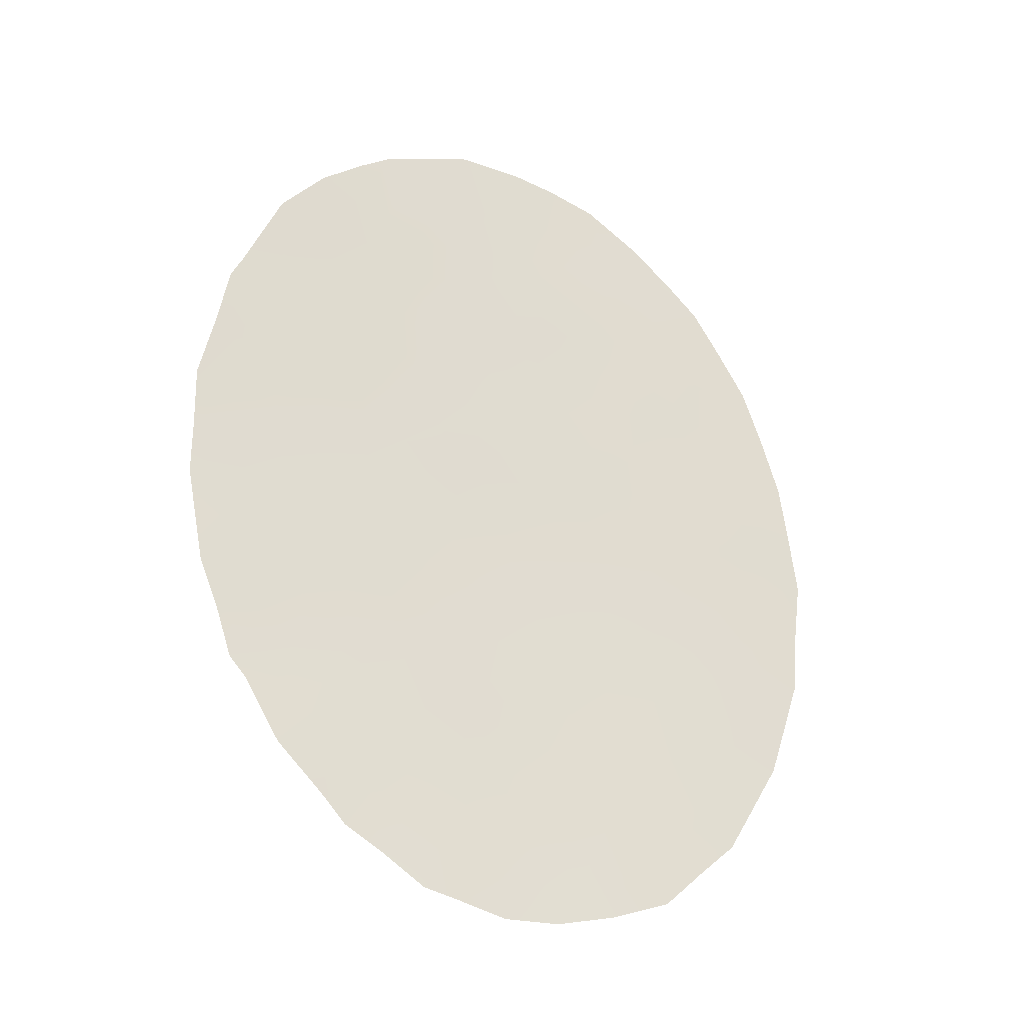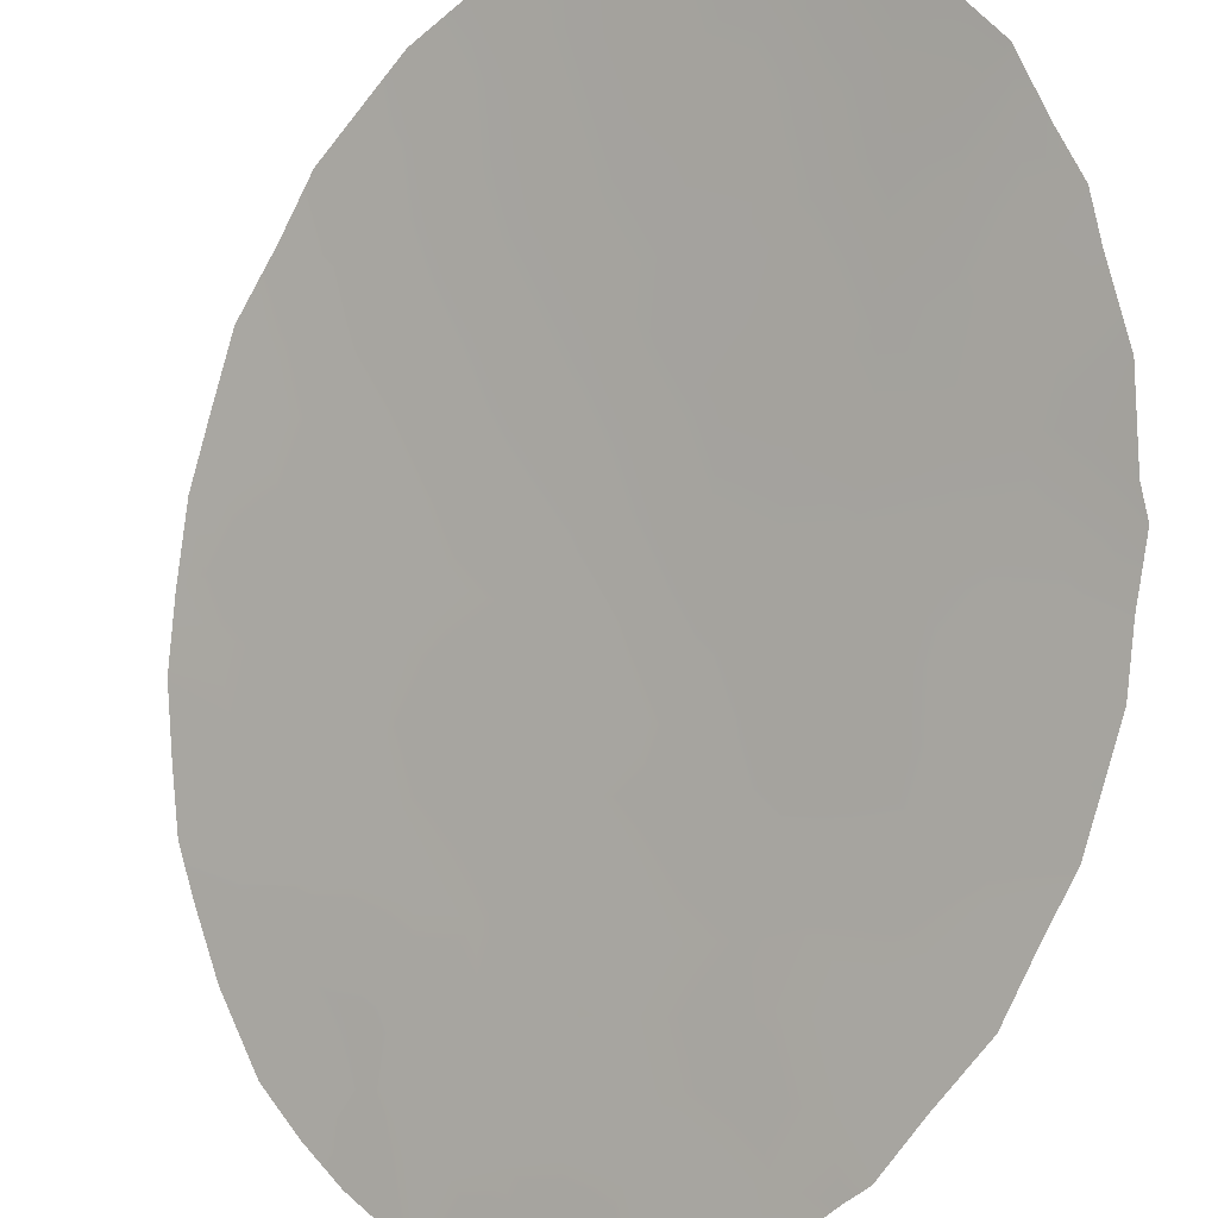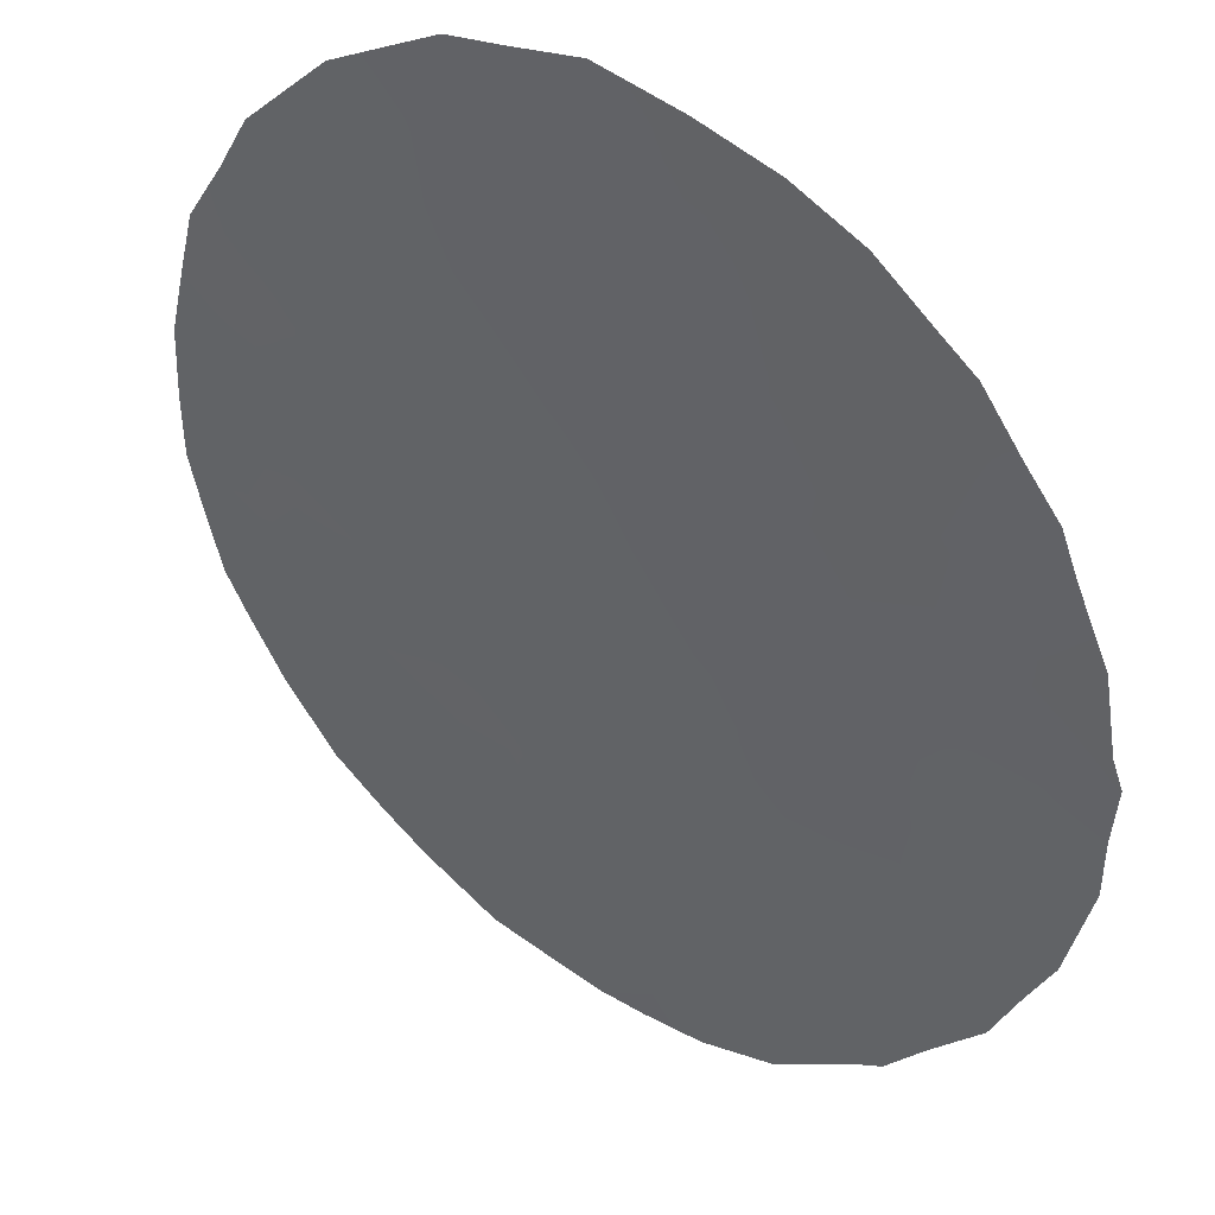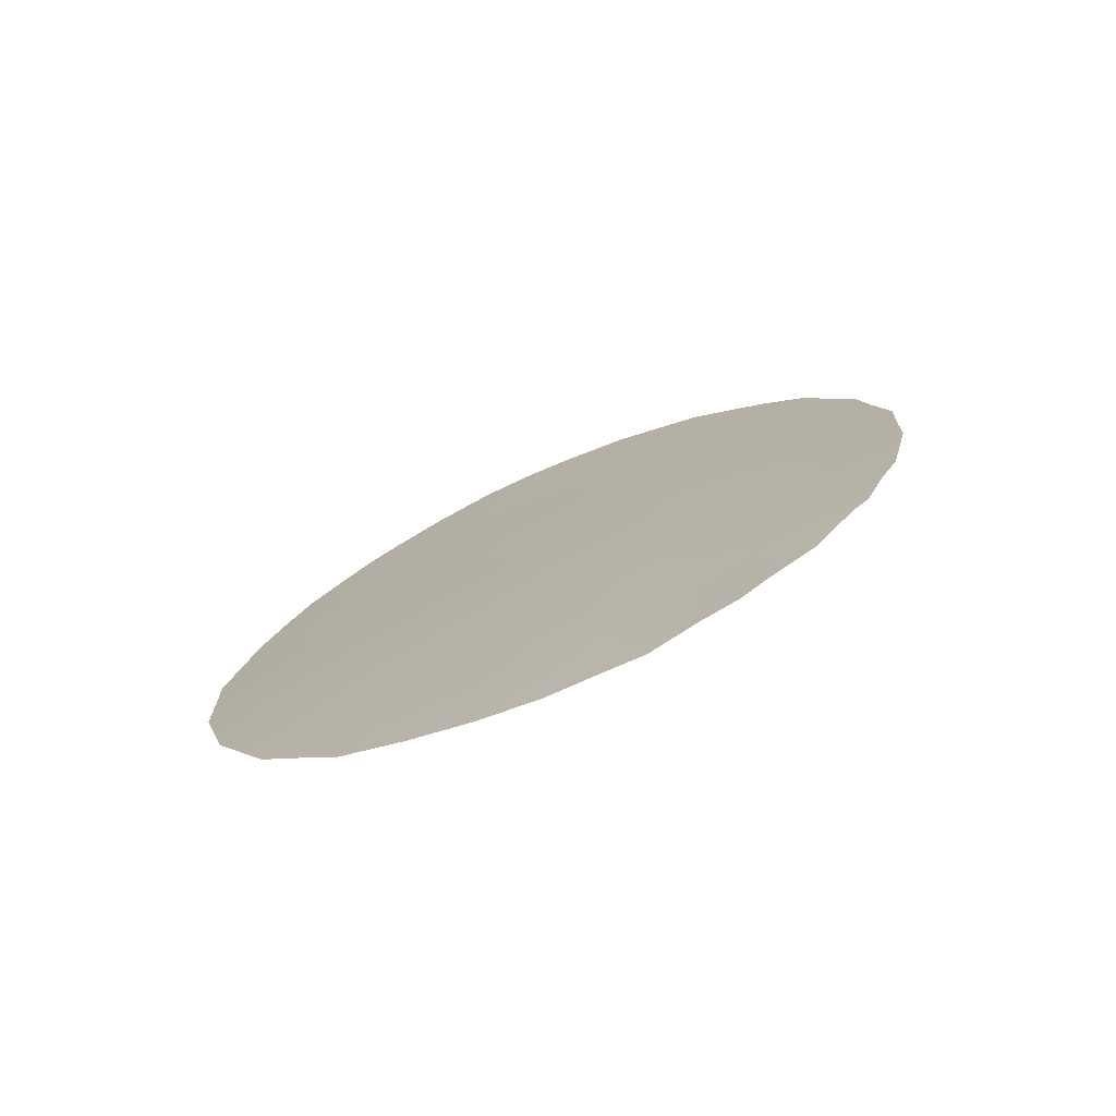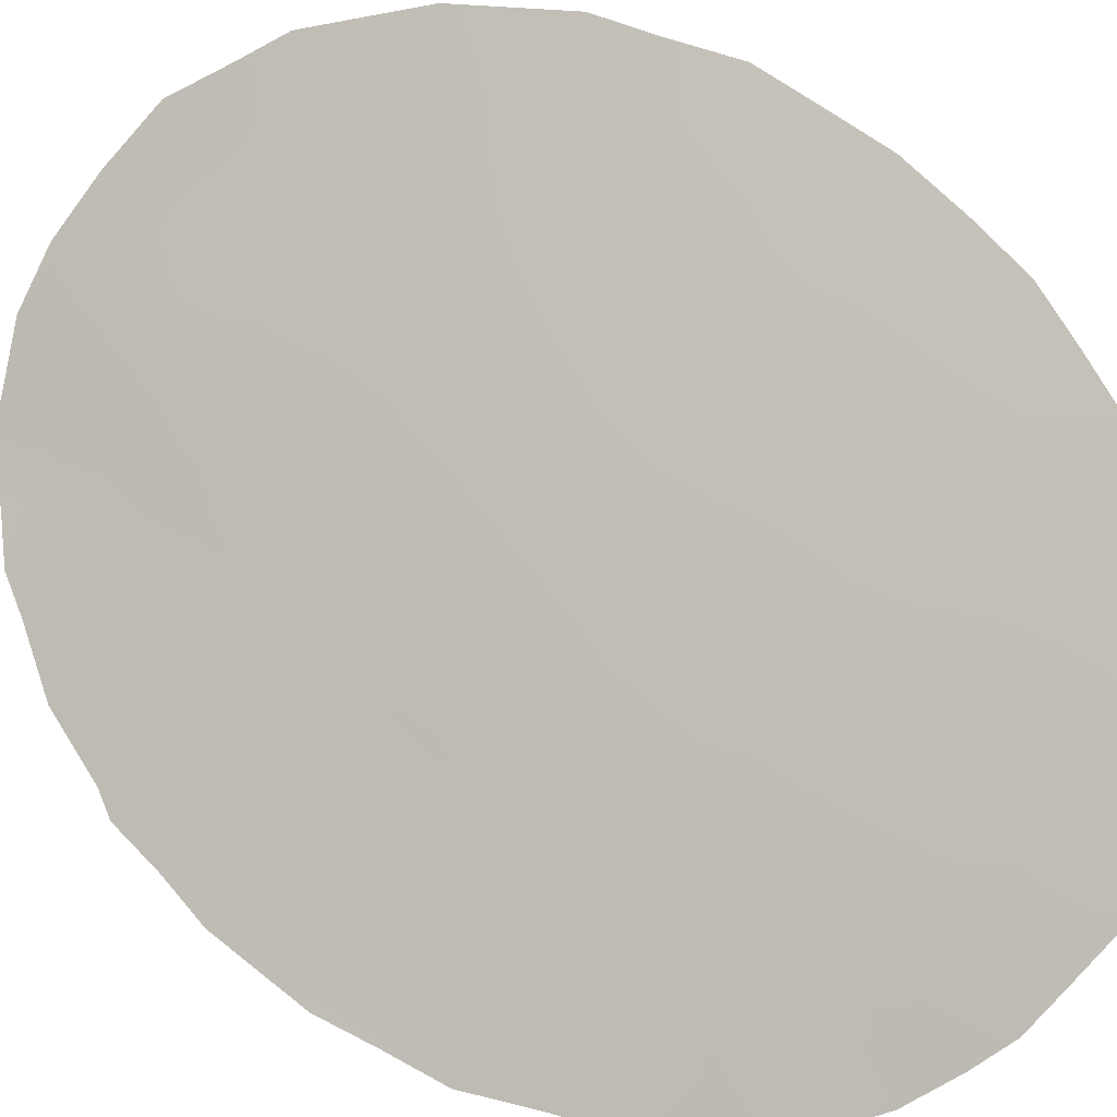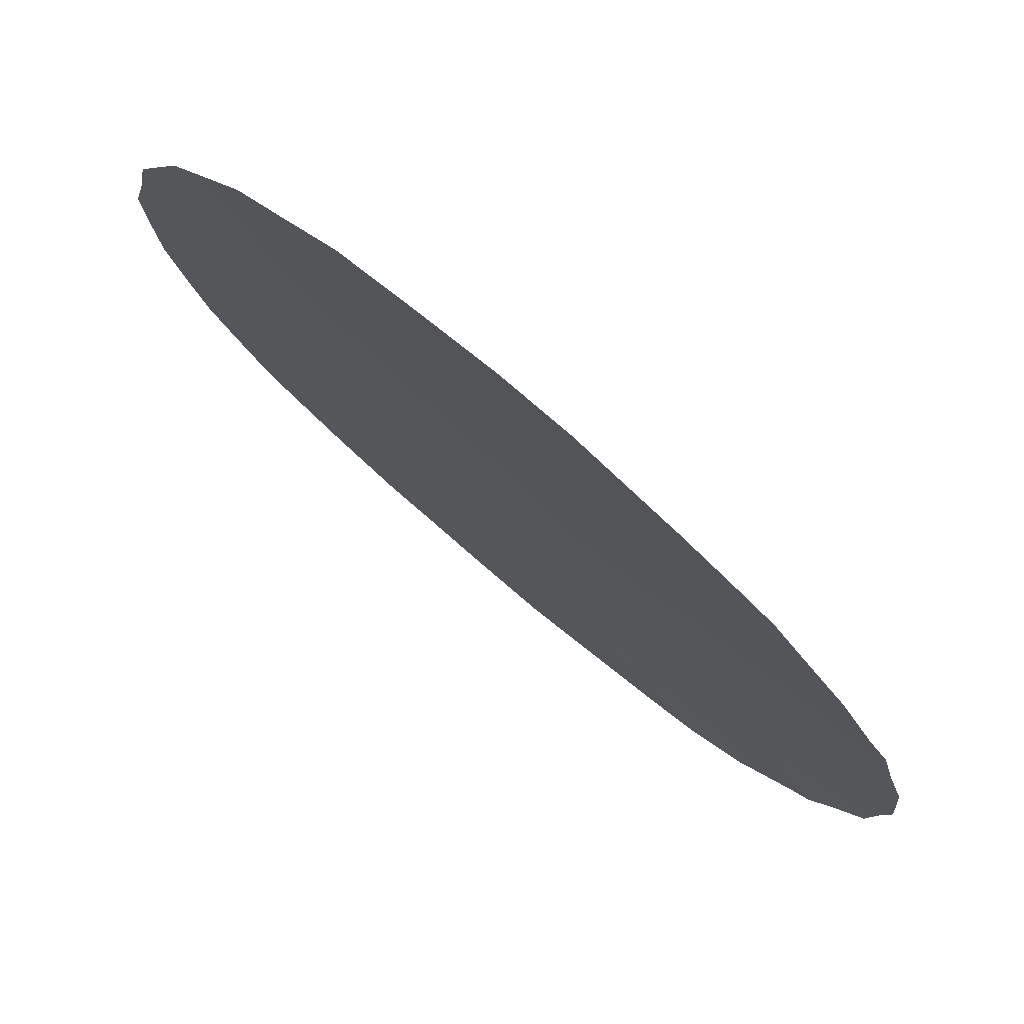
<metadata>
{"format":"obj","ext":"obj","renderer":"f3d","projection":"perspective","resolution":1024,"background":"white","views":[{"elev":-29.7,"azim":14.1,"up":"+Z"},{"elev":-68.9,"azim":157.9,"up":"+Y"},{"elev":-23.3,"azim":163.7,"up":"+Y"},{"elev":-73.1,"azim":-118.8,"up":"+Z"},{"elev":49.3,"azim":-59.6,"up":"+Y"},{"elev":-3.4,"azim":176.9,"up":"+Y"}]}
</metadata>
<code>
v -23.11 46.31 -36.37
v -31.04 39.61 -34.56
v -27.12 43.19 -39.22
v -28 42.48 -40.99
v -25.75 44.31 -38.95
v -28.15 42.14 -35.48
v -29.43 41.13 -37.14
v -28.71 41.81 -39.15
v -26.46 43.59 -35.83
v -25.24 44.47 -34.03
v -27.06 42.98 -33.91
v -25.67 43.59 -26.73
v -28.67 41.47 -31.77
v -23.6 45.68 -33.04
v -30.04 40.21 -30.96
v -28.72 41.28 -29.84
v -24.08 45.06 -29.82
v -27.26 42.56 -30.56
v -27.35 42.19 -26.79
v -30.01 40.08 -28.85
v -26.2 43.55 -32.18
v -23.76 45.69 -34.81
v -29.62 40.84 -34.97
v -27.65 42.66 -37.37
v -27.4 42.62 -32.86
v -22.32 46.78 -34.35
v -24.99 44.99 -40.89
v -24.89 44.31 -28.26
v -30.87 39.96 -37.76
v -24.67 44.75 -31.74
v -31.36 39.19 -32.51
v -29.92 40.47 -33.03
v -25.59 43.9 -30.17
v -28.51 41.72 -33.61
v -25.95 44.1 -37.78
v -24.23 45.52 -38.38
v -26.44 43.07 -28.53
v -27.94 41.86 -28.71
v -24.74 45 -36.22
v -28.47 41.34 -28.01
v -31.94 38.86 -34.48
v -24.38 44.59 -26.68
v -22.38 47.01 -38.19
v -21.86 47.29 -36.3
v -21.64 47.27 -34.05
v -27.61 41.89 -25.55
v -31.21 39.68 -38.02
v -31.43 39.44 -37.1
v -27.75 42.7 -41.86
v -27 43.35 -42.08
v -31.9 38.71 -32.37
v -25.96 43.28 -25.72
v -26.6 42.74 -25.58
v -31.29 39.02 -29.64
v -31.46 38.9 -30.04
v -23.74 46.02 -40.54
v -23.22 46.42 -39.96
v -21.78 47.27 -35.24
v -24.39 45.51 -41.3
v -25.24 43.87 -25.98
v -22.42 46.31 -29.65
v -31.7 39.16 -36.23
v -30.69 39.41 -28.07
v -31.65 38.83 -31.13
v -23.27 45.53 -27.94
v -26.18 44.05 -42.03
v -25.3 44.77 -41.74
v -30.03 39.91 -27.15
v -28.92 40.83 -26.13
v -21.86 46.91 -31.84
v -29.79 40.96 -40.3
v -29.43 41.29 -40.81
v -30.44 40.36 -39.48
v -23.72 45.15 -27.4
v -30.96 39.9 -38.37
v -28.88 41.75 -41.2
v -28.23 42.29 -41.74
v -25.87 44.02 -35
v -25.59 44.3 -36.02
v -25 44.73 -35.2
v -31.27 39.35 -33.59
v -31.91 38.8 -33.47
v -27.59 42.81 -40.11
v -27.9 42.51 -39.18
v -28.35 42.15 -40.08
v -26.2 43.69 -34.01
v -26.75 43.29 -34.87
v -29.05 41.49 -38.19
v -29.74 40.91 -38.14
v -29.61 41.06 -39.14
v -25.31 43.93 -27.52
v -24.56 44.51 -27.46
v -25.02 44.1 -26.84
v -22.81 46.6 -37.29
v -22.11 47.15 -37.24
v -22.46 46.82 -36.47
v -29.35 40.85 -31.38
v -28.69 41.38 -30.79
v -29.36 40.76 -30.38
v -30.12 40.46 -35.57
v -30.17 40.47 -36.5
v -29.51 40.99 -35.98
v -30.93 39.86 -36.86
v -30.25 40.46 -37.52
v -29.77 40.65 -34.01
v -30.51 40.01 -33.77
v -30.32 40.24 -34.74
v -28.25 41.37 -25.83
v -28.12 41.52 -26.41
v -26.82 43.47 -40.1
v -27.26 43.11 -40.98
v -26.45 42.94 -26.77
v -26.86 42.67 -27.68
v -26.06 43.32 -27.6
v -27.82 42.33 -33.78
v -28.34 41.92 -34.53
v -27.58 42.58 -34.72
v -27.32 42.85 -35.66
v -22.88 46.2 -32.58
v -22.93 46.08 -31.55
v -23.48 45.71 -32.17
v -29.06 41.29 -34.28
v -29.2 41.11 -33.33
v -24.47 44.69 -29.03
v -23.74 45.25 -28.93
v -26.8 42.61 -26.1
v -22.25 46.74 -33.22
v -21.75 47.08 -32.91
v -28.67 41.25 -28.94
v -29.28 40.68 -28.38
v -29.35 40.69 -29.39
v -30.03 40.14 -29.89
v -30.63 39.57 -29.29
v -30.78 39.52 -30.41
v -24.52 45.33 -39.57
v -24.09 45.72 -40.24
v -23.7 45.99 -39.26
v -25.9 43.72 -31.18
v -25.44 44.15 -32
v -25.14 44.32 -30.97
v -24.37 45.11 -33.49
v -24.17 45.19 -32.44
v -24.96 44.6 -32.82
v -23.79 45.41 -31.44
v -25.76 43.97 -33.05
v -31.83 39 -35.29
v -31.43 39.33 -35.27
v -24.2 45.38 -35.44
v -23.92 45.66 -36.35
v -23.42 46.01 -35.5
v -22.52 46.71 -35.49
v -23.07 46.21 -34.6
v -28.91 41.47 -35.25
v -28.76 41.66 -36.27
v -27.92 42.38 -36.43
v -27.06 43.12 -36.6
v -22.8 46.71 -39.08
v -23.26 46.3 -38.26
v -24.4 45.17 -34.5
v -23.69 45.68 -34
v -22.95 46.24 -33.61
v -30.82 39.87 -35.67
v -23.13 45.72 -28.94
v -22.85 45.92 -28.77
v -24.48 45.27 -37.23
v -25.33 44.56 -37.01
v -25.11 44.79 -38.05
v -28.51 41.91 -37.27
v -25.66 43.69 -28.4
v -28.09 41.6 -27.2
v -26.79 43.38 -37.54
v -26.19 43.85 -36.79
v -25.29 44.71 -39.88
v -26.07 44.09 -40.05
v -25.7 44.42 -40.91
v -30.99 39.22 -28.86
v -26.38 43.27 -30.37
v -26.67 43.11 -31.38
v -30.73 39.67 -31.66
v -31.35 39.11 -31.33
v -30.67 39.8 -32.75
v -30.01 40.32 -32.02
v -28.62 41.57 -32.71
v -29.3 40.96 -32.37
v -27.37 42.55 -31.72
v -26.85 43.02 -32.26
v -28.01 41.98 -31.2
v -28.03 42.04 -32.19
v -26.48 43.78 -40.98
v -26.03 43.48 -29.36
v -25.25 44.09 -29.18
v -26.82 42.85 -29.51
v -28.05 41.87 -30.22
v -28.06 42.07 -33.03
v -29.89 40.11 -28.01
v -29.42 40.4 -26.56
v -28.19 41.7 -29.42
v -23.5 45.58 -30.76
v -24.37 44.9 -30.75
v -23.33 45.63 -29.74
v -22.75 46.14 -30.5
v -24.82 44.49 -29.98
v -26.58 43.31 -33.07
v -24.98 44.94 -38.96
v -29.11 41.52 -40.04
v -27.19 42.47 -28.63
v -27.56 42.23 -29.52
v -23.63 45.95 -37.32
v -27.38 42.93 -38.31
v -28.2 42.21 -38.24
v -27.63 42.04 -27.82
v -24.01 44.98 -28.16
v -26.56 43.62 -38.49
v -26.43 43.76 -39.33
v -22.38 46.46 -31.1
v -22.14 46.61 -30.67
v -28.69 41.9 -40.84
v -29.34 40.52 -27.27
v -26.94 43.4 -41.6
v -30.31 40.45 -38.48
v -22.28 46.62 -32.11
v -28.86 40.96 -27.39
f 78 79 80
f 83 84 85
f 78 86 87
f 88 89 90
f 91 92 93
f 94 95 96
f 97 98 99
f 100 101 102
f 103 104 101
f 105 106 107
f 69 109 108
f 29 103 48
f 83 111 110
f 189 111 219
f 112 113 114
f 115 116 117
f 87 117 118
f 81 31 82
f 119 120 121
f 122 123 105
f 124 125 212
f 19 112 126
f 19 126 46
f 221 127 128
f 129 130 131
f 132 133 134
f 99 131 132
f 135 136 137
f 26 58 45
f 138 139 140
f 141 142 143
f 121 144 142
f 145 143 139
f 62 147 146
f 148 149 150
f 150 151 152
f 122 153 116
f 153 102 154
f 104 220 89
f 155 156 118
f 137 157 158
f 12 60 52
f 159 160 141
f 161 160 152
f 127 119 161
f 107 162 100
f 163 61 164
f 165 166 167
f 154 168 155
f 114 169 91
f 170 109 69
f 47 29 48
f 156 171 172
f 173 174 175
f 20 63 133
f 12 93 60
f 177 178 138
f 179 134 180
f 179 181 182
f 123 183 184
f 185 186 178
f 185 187 188
f 81 106 181
f 169 190 191
f 192 177 190
f 98 187 193
f 25 194 115
f 188 183 194
f 218 222 69
f 197 38 129
f 144 198 199
f 200 198 201
f 202 124 191
f 86 145 203
f 25 203 186
f 5 204 167
f 8 90 205
f 192 206 207
f 204 173 135
f 208 149 165
f 166 79 172
f 209 210 84
f 113 211 206
f 182 184 97
f 202 140 199
f 26 151 58
f 90 73 71
f 28 212 92
f 212 65 74
f 213 171 209
f 125 200 163
f 110 174 214
f 90 89 220
f 29 47 75
f 208 158 94
f 210 168 88
f 214 5 213
f 215 70 216
f 80 148 159
f 85 205 217
f 77 217 76
f 215 201 120
f 207 197 193
f 218 195 130
f 170 40 211
f 219 66 189
f 4 217 77
f 4 77 49
f 10 78 80
f 78 9 79
f 80 79 39
f 2 81 41
f 82 41 81
f 4 83 85
f 83 3 84
f 85 84 8
f 9 78 87
f 78 10 86
f 87 86 11
f 8 88 90
f 88 7 89
f 12 91 93
f 91 28 92
f 93 92 42
f 1 94 96
f 94 43 95
f 96 95 44
f 15 97 99
f 97 13 98
f 99 98 16
f 23 100 102
f 100 162 101
f 102 101 7
f 162 103 101
f 103 29 104
f 101 104 7
f 23 105 107
f 105 32 106
f 107 106 2
f 19 46 109
f 108 109 46
f 3 83 110
f 83 4 111
f 110 111 189
f 49 111 4
f 111 49 219
f 12 112 114
f 112 19 113
f 114 113 37
f 11 115 117
f 115 34 116
f 117 116 6
f 9 87 118
f 87 11 117
f 118 117 6
f 14 119 121
f 119 221 120
f 121 120 144
f 23 122 105
f 122 34 123
f 105 123 32
f 28 124 212
f 124 17 125
f 112 52 126
f 52 112 12
f 53 126 52
f 126 53 46
f 127 45 128
f 45 127 26
f 128 70 221
f 16 129 131
f 129 40 130
f 131 130 20
f 15 132 134
f 132 20 133
f 134 133 54
f 55 134 54
f 15 99 132
f 99 16 131
f 132 131 20
f 36 135 137
f 135 27 136
f 57 137 136
f 56 57 136
f 33 138 140
f 138 21 139
f 140 139 30
f 27 59 136
f 56 136 59
f 10 141 143
f 141 14 142
f 143 142 30
f 14 121 142
f 142 144 30
f 21 145 139
f 145 10 143
f 139 143 30
f 2 41 147
f 146 147 41
f 22 148 150
f 148 39 149
f 150 149 1
f 22 150 152
f 150 1 151
f 152 151 26
f 34 122 116
f 122 23 153
f 116 153 6
f 6 153 154
f 153 23 102
f 154 102 7
f 7 104 89
f 104 29 220
f 6 155 118
f 155 24 156
f 118 156 9
f 36 137 158
f 137 57 157
f 158 157 43
f 10 159 141
f 159 22 160
f 141 160 14
f 26 161 152
f 161 14 160
f 152 160 22
f 26 127 161
f 127 221 119
f 161 119 14
f 23 107 100
f 107 2 162
f 212 125 65
f 164 65 163
f 36 165 167
f 165 39 166
f 167 166 35
f 6 154 155
f 154 7 168
f 155 168 24
f 12 114 91
f 114 37 169
f 91 169 28
f 40 170 222
f 170 19 109
f 222 170 69
f 9 156 172
f 156 24 171
f 172 171 35
f 27 173 175
f 173 5 174
f 175 174 189
f 133 63 176
f 133 176 54
f 93 42 60
f 33 177 138
f 177 18 178
f 138 178 21
f 31 179 180
f 179 15 134
f 180 134 55
f 180 64 51
f 64 180 55
f 15 179 182
f 179 31 181
f 182 181 32
f 32 123 184
f 123 34 183
f 184 183 13
f 18 185 178
f 185 25 186
f 178 186 21
f 25 185 188
f 185 18 187
f 188 187 13
f 81 2 106
f 181 106 32
f 28 169 191
f 169 37 190
f 191 190 33
f 37 192 190
f 192 18 177
f 190 177 33
f 16 98 193
f 98 13 187
f 193 187 18
f 11 25 115
f 115 194 34
f 25 188 194
f 188 13 183
f 194 183 34
f 195 63 20
f 63 195 68
f 196 68 218
f 16 197 129
f 129 38 40
f 30 144 199
f 199 198 17
f 61 200 201
f 200 17 198
f 120 198 144
f 33 202 191
f 202 17 124
f 191 124 28
f 11 86 203
f 86 10 145
f 203 145 21
f 25 11 203
f 186 203 21
f 35 5 167
f 167 204 36
f 71 205 90
f 72 205 71
f 18 192 207
f 192 37 206
f 207 206 38
f 36 204 135
f 204 5 173
f 135 173 27
f 36 208 165
f 208 1 149
f 165 149 39
f 35 166 172
f 166 39 79
f 172 79 9
f 3 209 84
f 209 24 210
f 84 210 8
f 162 2 147
f 162 147 62
f 37 113 206
f 113 19 211
f 206 211 38
f 15 182 97
f 182 32 184
f 97 184 13
f 17 202 199
f 202 33 140
f 199 140 30
f 151 1 96
f 151 96 44
f 151 44 58
f 212 74 92
f 42 92 74
f 3 213 209
f 213 35 171
f 209 171 24
f 65 125 163
f 125 17 200
f 163 200 61
f 3 110 214
f 110 189 174
f 214 174 5
f 31 180 51
f 75 220 29
f 220 75 73
f 1 208 94
f 208 36 158
f 94 158 43
f 8 210 88
f 210 24 168
f 88 168 7
f 3 214 213
f 213 5 35
f 216 61 201
f 10 80 159
f 80 39 148
f 159 148 22
f 4 85 217
f 85 8 205
f 217 205 72
f 217 72 76
f 120 201 198
f 18 207 193
f 207 38 197
f 193 197 16
f 218 68 195
f 130 195 20
f 218 130 222
f 196 218 69
f 19 170 211
f 211 40 38
f 219 50 66
f 31 51 82
f 103 162 62
f 181 31 81
f 50 219 49
f 48 103 62
f 175 189 66
f 90 220 73
f 221 215 120
f 221 70 215
f 67 27 175
f 67 175 66
f 27 67 59
f 216 201 215
f 40 222 130

</code>
